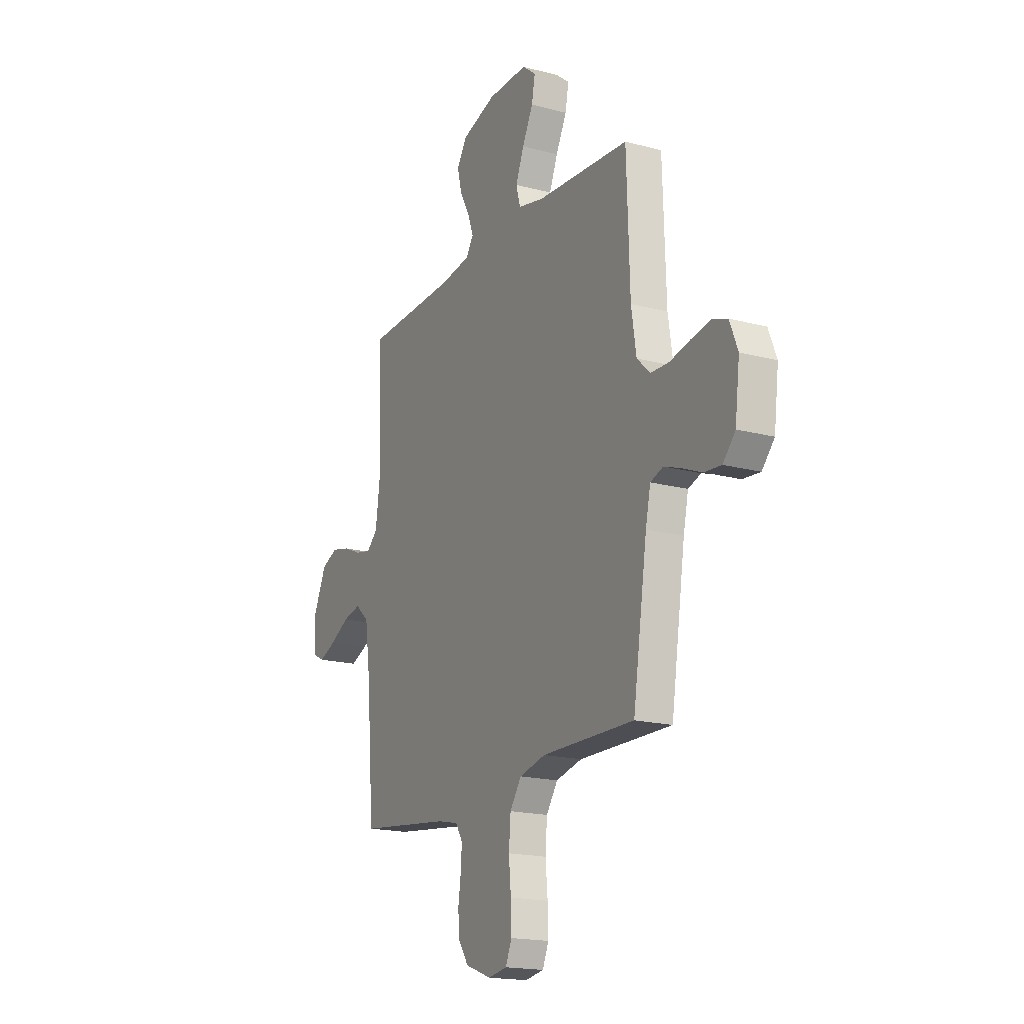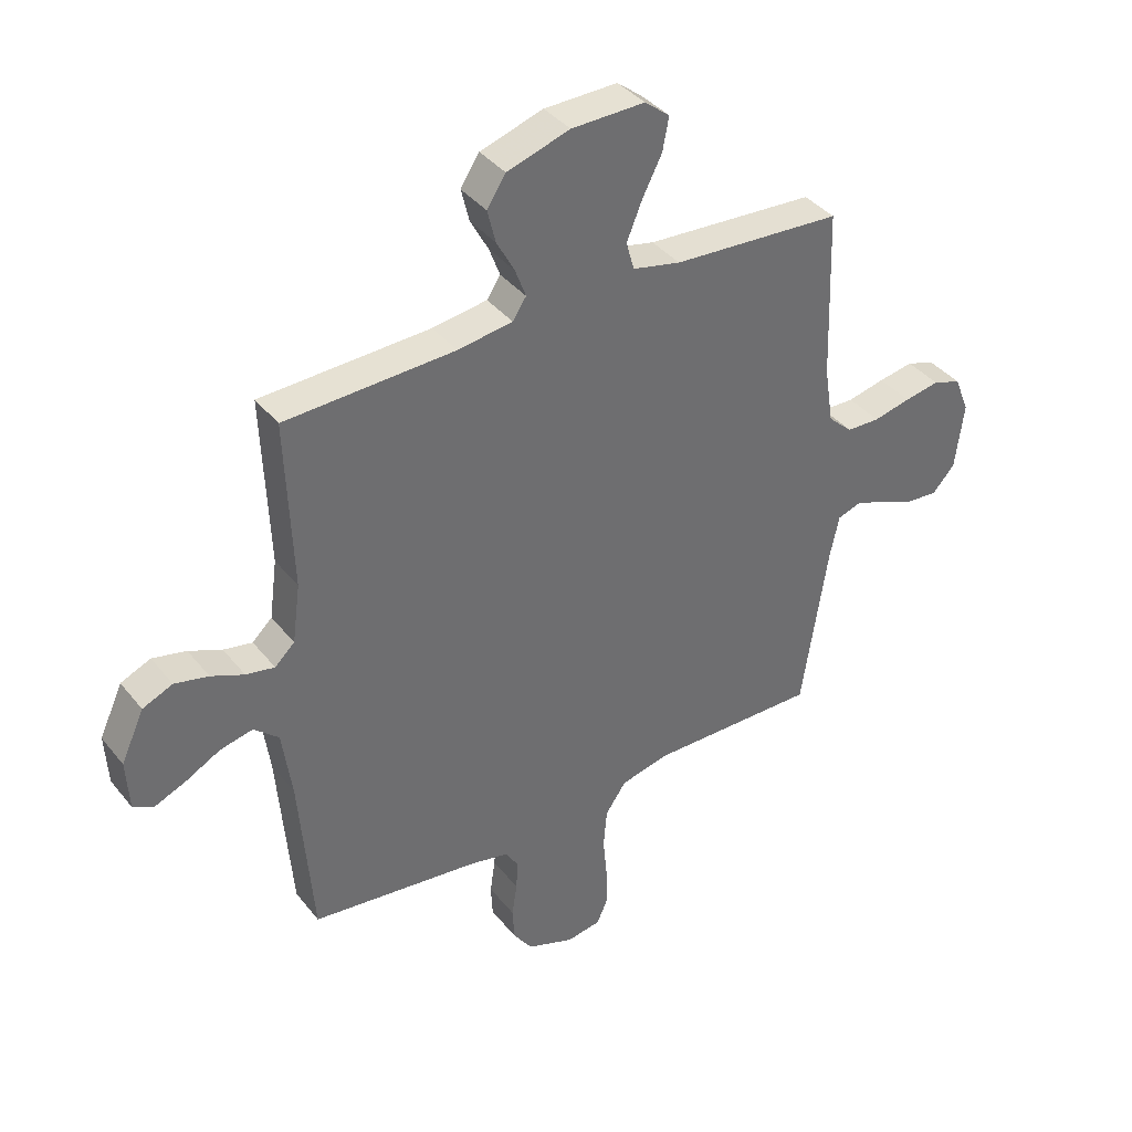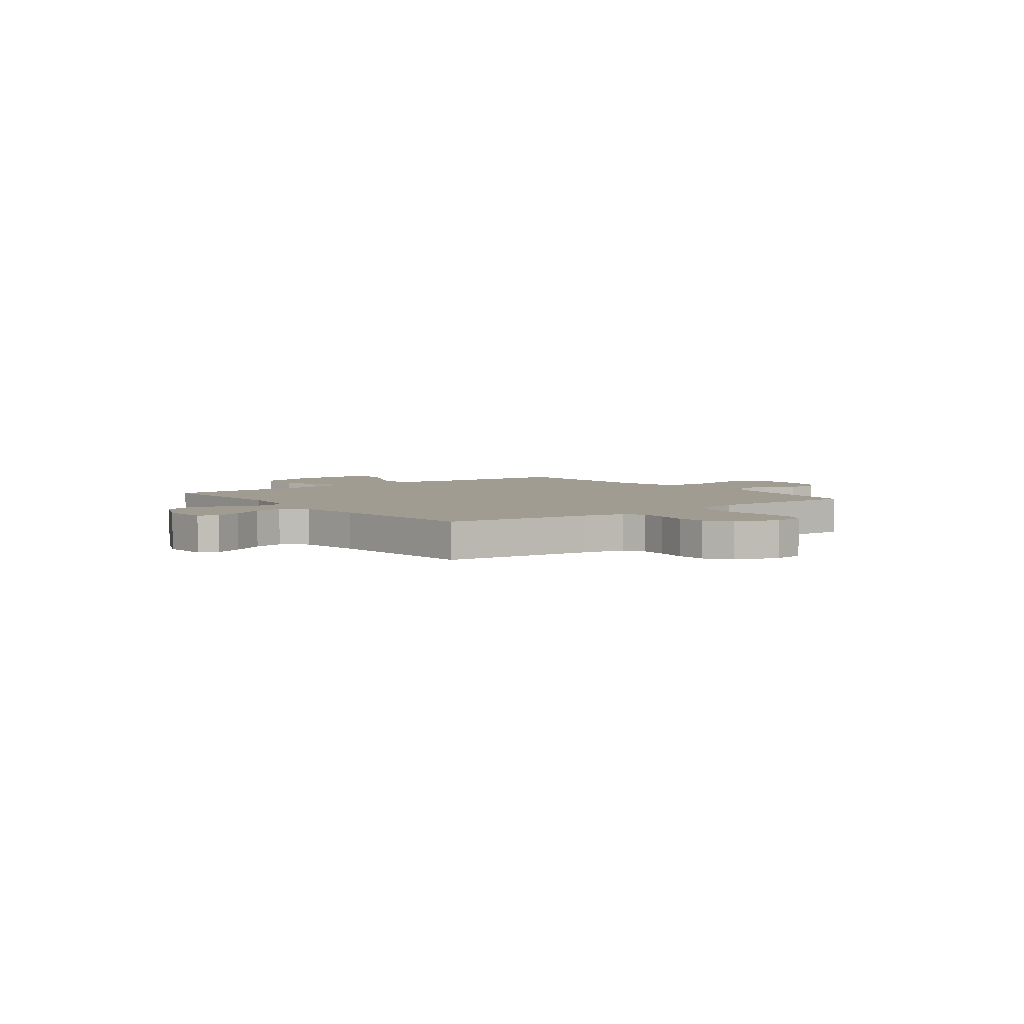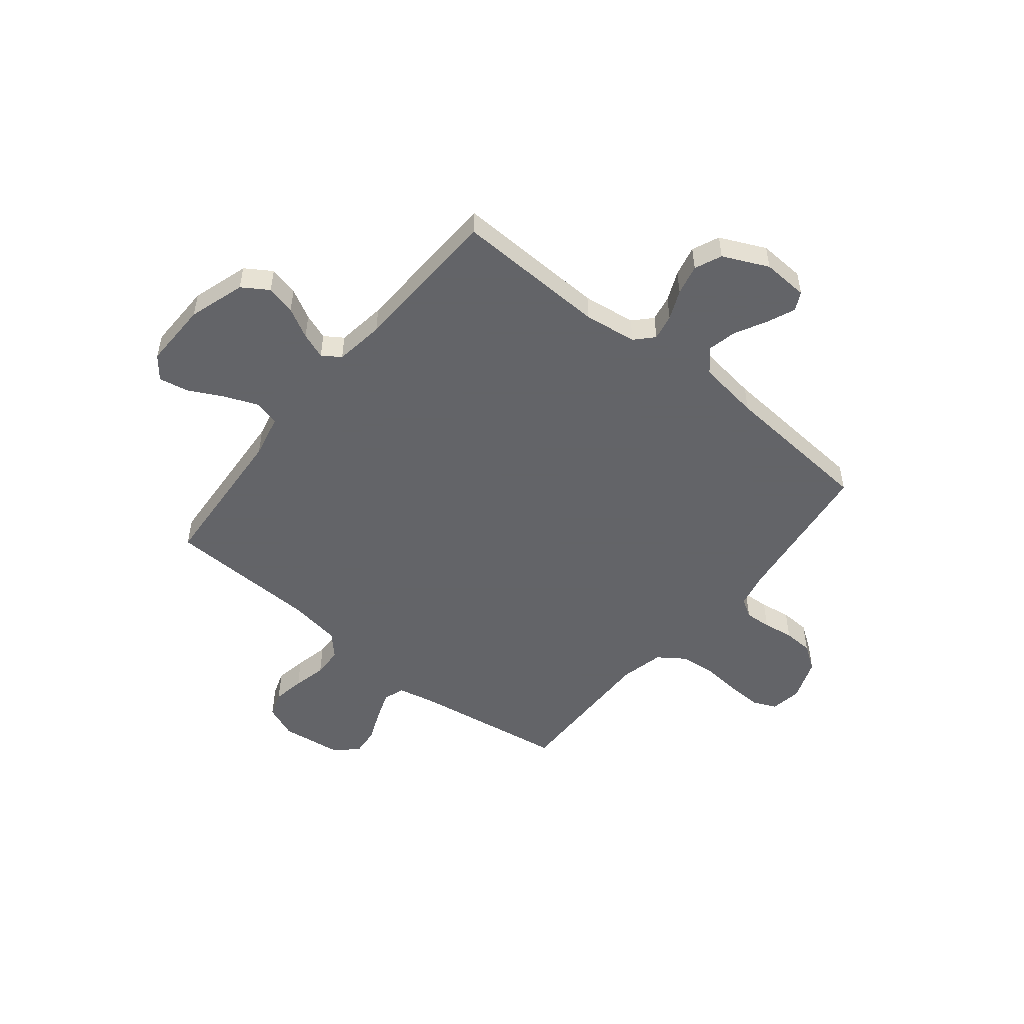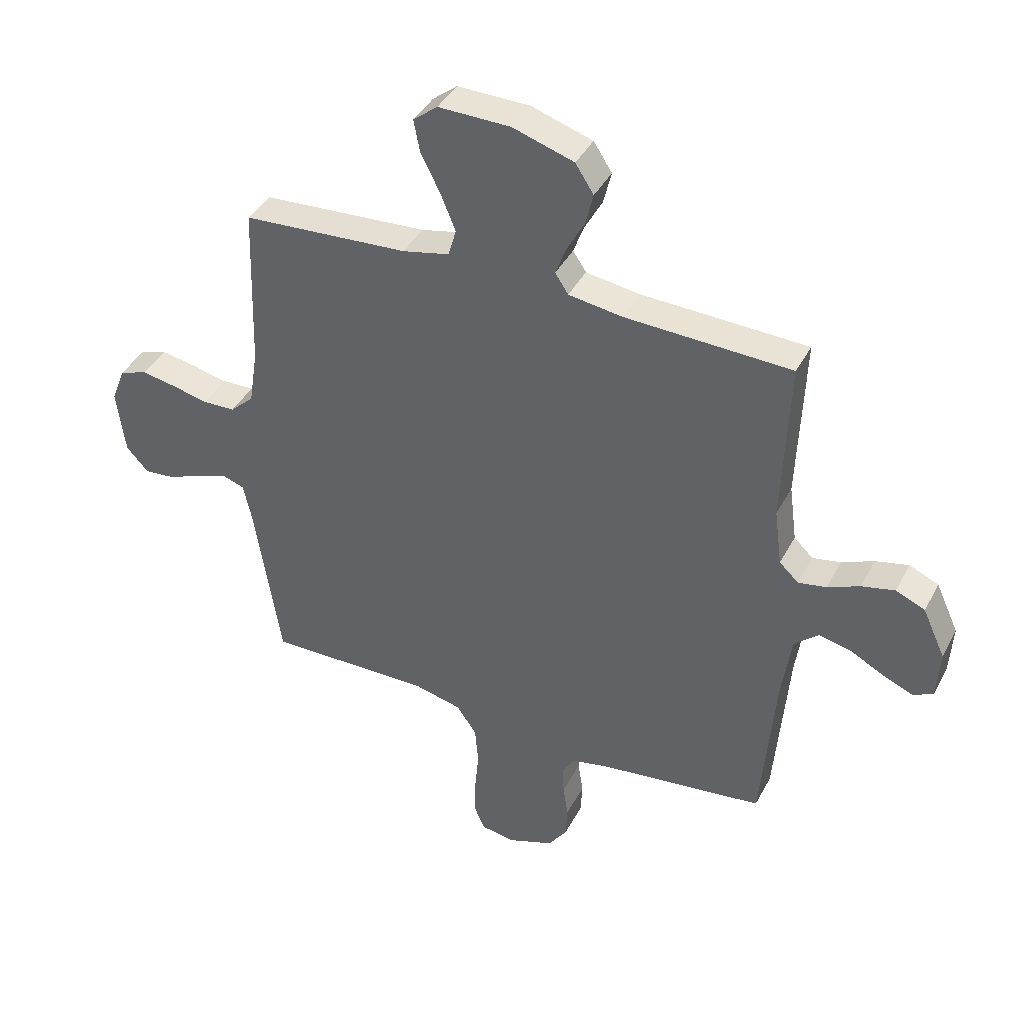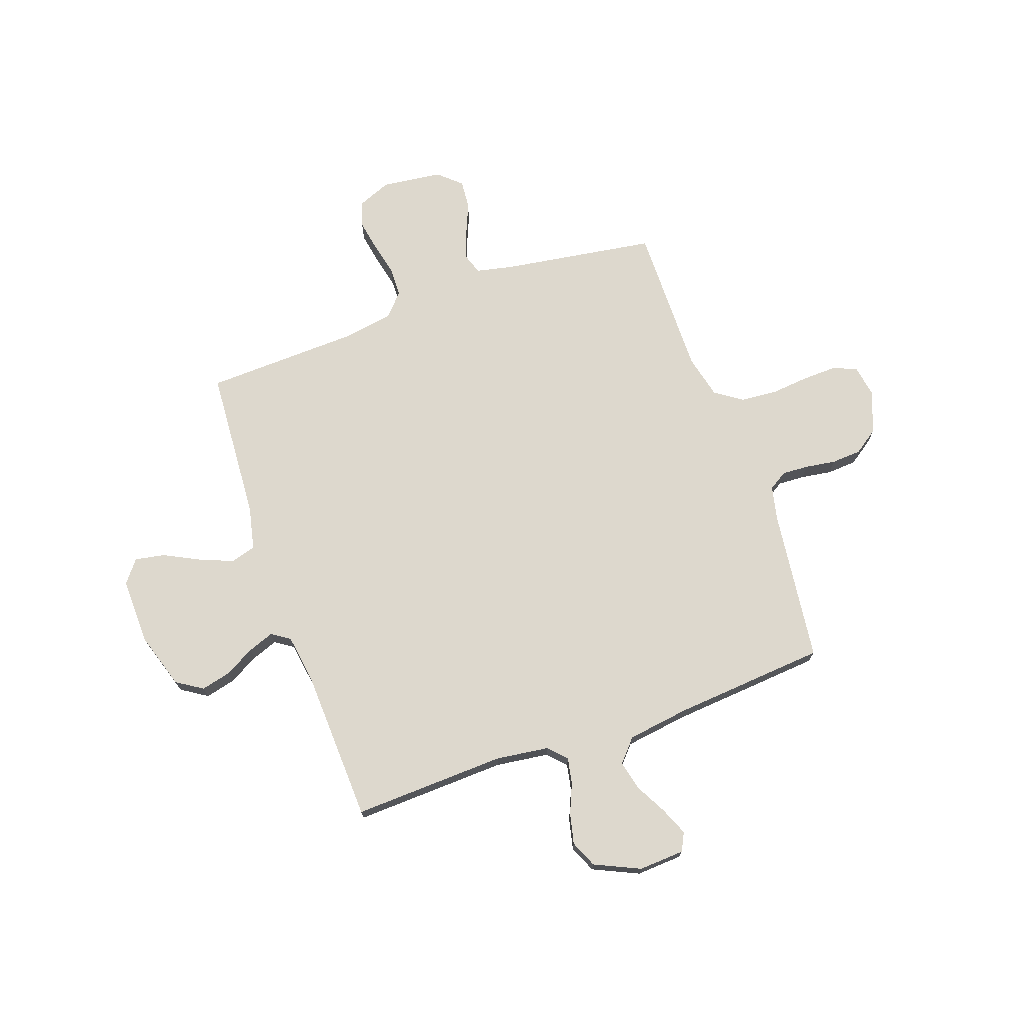
<metadata>
{"format":"obj","ext":"obj","renderer":"f3d","projection":"perspective","resolution":1024,"background":"white","views":[{"elev":-18.1,"azim":-117.3,"up":"+Z"},{"elev":38.5,"azim":145.9,"up":"+Z"},{"elev":4.3,"azim":142.5,"up":"+Y"},{"elev":-51.3,"azim":51.1,"up":"+Y"},{"elev":40.5,"azim":25.7,"up":"+Z"},{"elev":72.2,"azim":70.4,"up":"+Y"}]}
</metadata>
<code>
v 0.5 0.07 0.5
v 0.489 0.07 0.2
v 0.503 0.07 0.096
v 0.538 0.07 0.063
v 0.589 0.07 0.073
v 0.647 0.07 0.098
v 0.707 0.07 0.112
v 0.76 0.07 0.089
v 0.801 0.07 0
v 0.796 0.07 -0.09
v 0.76 0.07 -0.108
v 0.705 0.07 -0.085
v 0.643 0.07 -0.052
v 0.585 0.07 -0.039
v 0.541 0.07 -0.078
v 0.524 0.07 -0.2
v 0.5 0.07 -0.5
v 0.2 0.07 -0.538
v 0.132 0.07 -0.553
v 0.109 0.07 -0.59
v 0.112 0.07 -0.642
v 0.121 0.07 -0.702
v 0.118 0.07 -0.76
v 0.084 0.07 -0.809
v 0 0.07 -0.84
v -0.061 0.07 -0.83
v -0.081 0.07 -0.784
v -0.079 0.07 -0.716
v -0.072 0.07 -0.64
v -0.078 0.07 -0.569
v -0.115 0.07 -0.516
v -0.2 0.07 -0.496
v -0.5 0.07 -0.5
v -0.546 0.07 -0.2
v -0.562 0.07 -0.126
v -0.603 0.07 -0.112
v -0.659 0.07 -0.132
v -0.721 0.07 -0.158
v -0.777 0.07 -0.163
v -0.817 0.07 -0.119
v -0.832 0.07 0
v -0.806 0.07 0.065
v -0.756 0.07 0.082
v -0.694 0.07 0.071
v -0.628 0.07 0.056
v -0.569 0.07 0.058
v -0.526 0.07 0.098
v -0.51 0.07 0.2
v -0.5 0.07 0.5
v -0.2 0.07 0.52
v -0.115 0.07 0.539
v -0.101 0.07 0.589
v -0.128 0.07 0.655
v -0.163 0.07 0.724
v -0.174 0.07 0.782
v -0.13 0.07 0.817
v 0 0.07 0.815
v 0.111 0.07 0.78
v 0.144 0.07 0.729
v 0.13 0.07 0.671
v 0.098 0.07 0.612
v 0.079 0.07 0.561
v 0.103 0.07 0.525
v 0.2 0.07 0.511
v 0.5 0 0.5
v 0.489 0 0.2
v 0.503 0 0.096
v 0.538 0 0.063
v 0.589 0 0.073
v 0.647 0 0.098
v 0.707 0 0.112
v 0.76 0 0.089
v 0.801 0 0
v 0.796 0 -0.09
v 0.76 0 -0.108
v 0.705 0 -0.085
v 0.643 0 -0.052
v 0.585 0 -0.039
v 0.541 0 -0.078
v 0.524 0 -0.2
v 0.5 0 -0.5
v 0.2 0 -0.538
v 0.132 0 -0.553
v 0.109 0 -0.59
v 0.112 0 -0.642
v 0.121 0 -0.702
v 0.118 0 -0.76
v 0.084 0 -0.809
v 0 0 -0.84
v -0.061 0 -0.83
v -0.081 0 -0.784
v -0.079 0 -0.716
v -0.072 0 -0.64
v -0.078 0 -0.569
v -0.115 0 -0.516
v -0.2 0 -0.496
v -0.5 0 -0.5
v -0.546 0 -0.2
v -0.562 0 -0.126
v -0.603 0 -0.112
v -0.659 0 -0.132
v -0.721 0 -0.158
v -0.777 0 -0.163
v -0.817 0 -0.119
v -0.832 0 0
v -0.806 0 0.065
v -0.756 0 0.082
v -0.694 0 0.071
v -0.628 0 0.056
v -0.569 0 0.058
v -0.526 0 0.098
v -0.51 0 0.2
v -0.5 0 0.5
v -0.2 0 0.52
v -0.115 0 0.539
v -0.101 0 0.589
v -0.128 0 0.655
v -0.163 0 0.724
v -0.174 0 0.782
v -0.13 0 0.817
v 0 0 0.815
v 0.111 0 0.78
v 0.144 0 0.729
v 0.13 0 0.671
v 0.098 0 0.612
v 0.079 0 0.561
v 0.103 0 0.525
v 0.2 0 0.511
f 58 59 60 61
f 58 61 62
f 57 58 62
f 56 57 62
f 53 54 55 56
f 52 53 56 62
f 51 52 62 63
f 48 49 50
f 47 48 50 51
f 42 43 44 45
f 40 41 42 45
f 40 45 46
f 37 38 39 40
f 36 37 40 46
f 35 36 46 47
f 32 33 34
f 31 32 34 35
f 26 27 28 29
f 24 25 26 29
f 24 29 30
f 21 22 23 24
f 20 21 24 30
f 19 20 30 31
f 16 17 18
f 15 16 18 19
f 10 11 12 13
f 8 9 10 13
f 8 13 14
f 5 6 7 8
f 4 5 8 14
f 3 4 14 15
f 64 1 2
f 64 2 3
f 47 51 63 64
f 31 35 47 64
f 19 31 64
f 3 15 19 64
f 125 124 123 122
f 126 125 122
f 126 122 121
f 126 121 120
f 120 119 118 117
f 126 120 117 116
f 127 126 116 115
f 114 113 112
f 115 114 112 111
f 109 108 107 106
f 109 106 105 104
f 110 109 104
f 104 103 102 101
f 110 104 101 100
f 111 110 100 99
f 98 97 96
f 99 98 96 95
f 93 92 91 90
f 93 90 89 88
f 94 93 88
f 88 87 86 85
f 94 88 85 84
f 95 94 84 83
f 82 81 80
f 83 82 80 79
f 77 76 75 74
f 77 74 73 72
f 78 77 72
f 72 71 70 69
f 78 72 69 68
f 79 78 68 67
f 66 65 128
f 67 66 128
f 128 127 115 111
f 128 111 99 95
f 128 95 83
f 128 83 79 67
f 1 65 66 2
f 2 66 67 3
f 3 67 68 4
f 4 68 69 5
f 5 69 70 6
f 6 70 71 7
f 7 71 72 8
f 8 72 73 9
f 9 73 74 10
f 10 74 75 11
f 11 75 76 12
f 12 76 77 13
f 13 77 78 14
f 14 78 79 15
f 15 79 80 16
f 16 80 81 17
f 17 81 82 18
f 18 82 83 19
f 19 83 84 20
f 20 84 85 21
f 21 85 86 22
f 22 86 87 23
f 23 87 88 24
f 24 88 89 25
f 25 89 90 26
f 26 90 91 27
f 27 91 92 28
f 28 92 93 29
f 29 93 94 30
f 30 94 95 31
f 31 95 96 32
f 32 96 97 33
f 33 97 98 34
f 34 98 99 35
f 35 99 100 36
f 36 100 101 37
f 37 101 102 38
f 38 102 103 39
f 39 103 104 40
f 40 104 105 41
f 41 105 106 42
f 42 106 107 43
f 43 107 108 44
f 44 108 109 45
f 45 109 110 46
f 46 110 111 47
f 47 111 112 48
f 48 112 113 49
f 49 113 114 50
f 50 114 115 51
f 51 115 116 52
f 52 116 117 53
f 53 117 118 54
f 54 118 119 55
f 55 119 120 56
f 56 120 121 57
f 57 121 122 58
f 58 122 123 59
f 59 123 124 60
f 60 124 125 61
f 61 125 126 62
f 62 126 127 63
f 63 127 128 64
f 64 128 65 1

</code>
